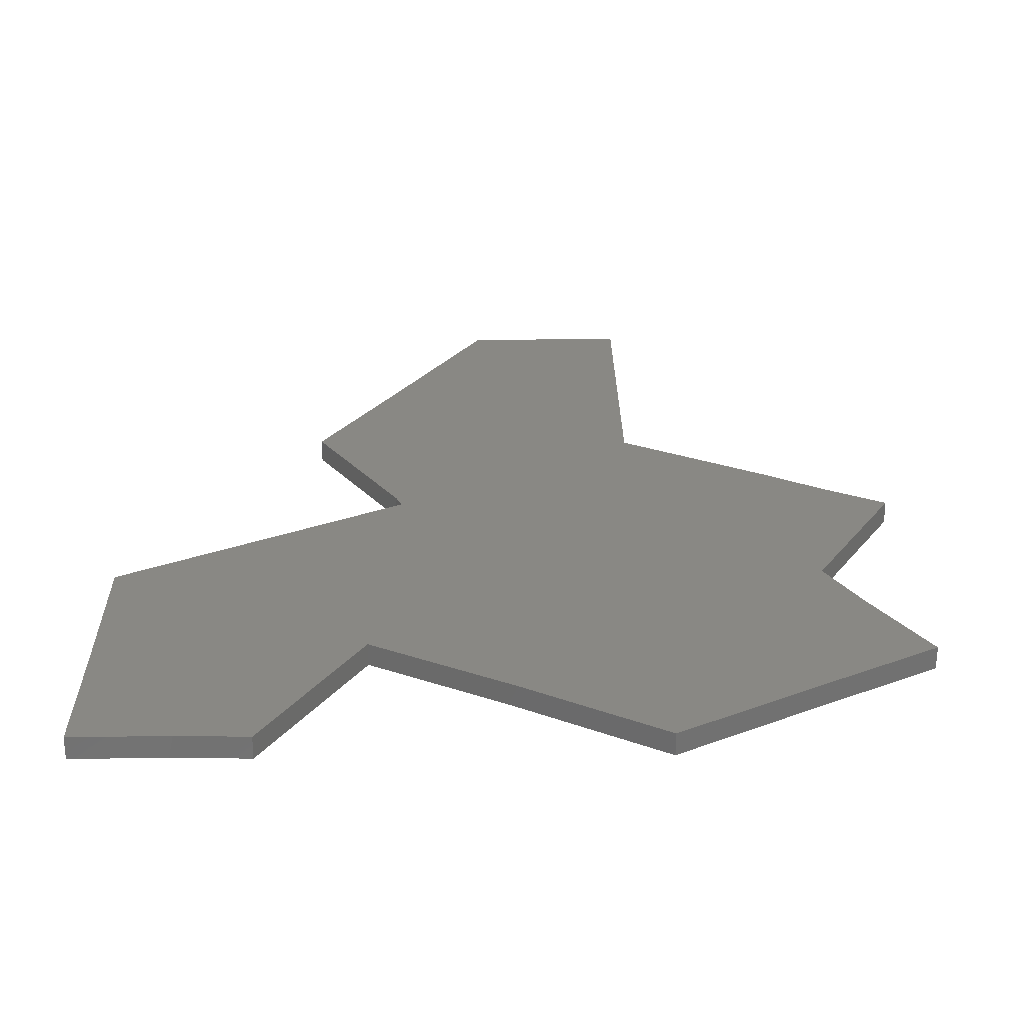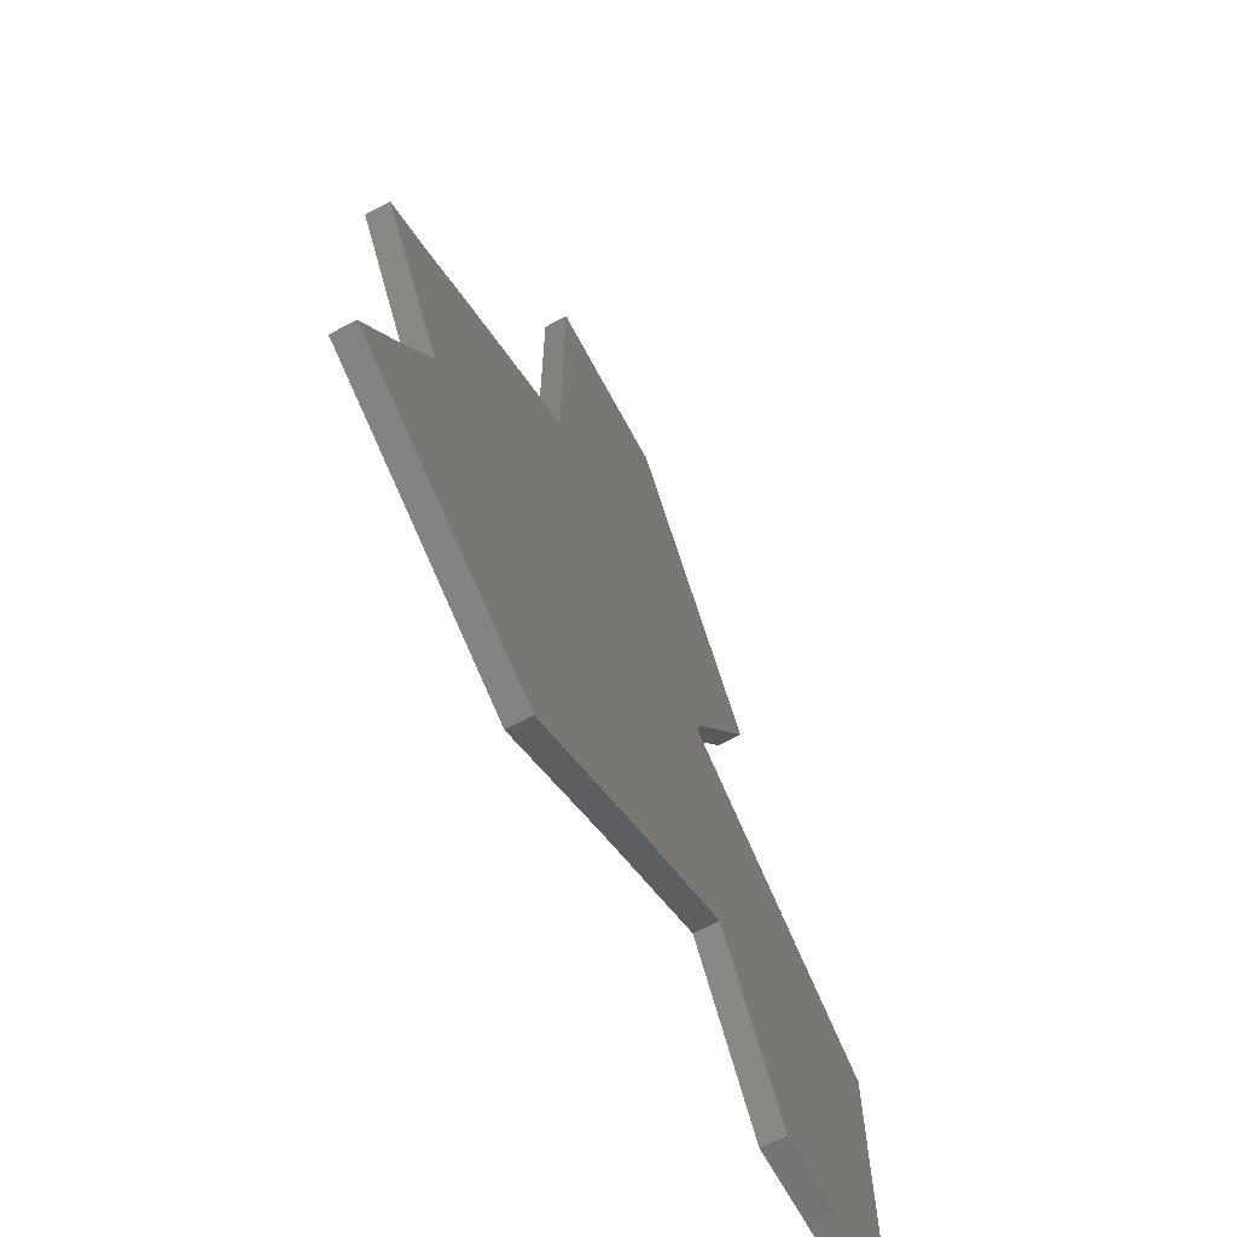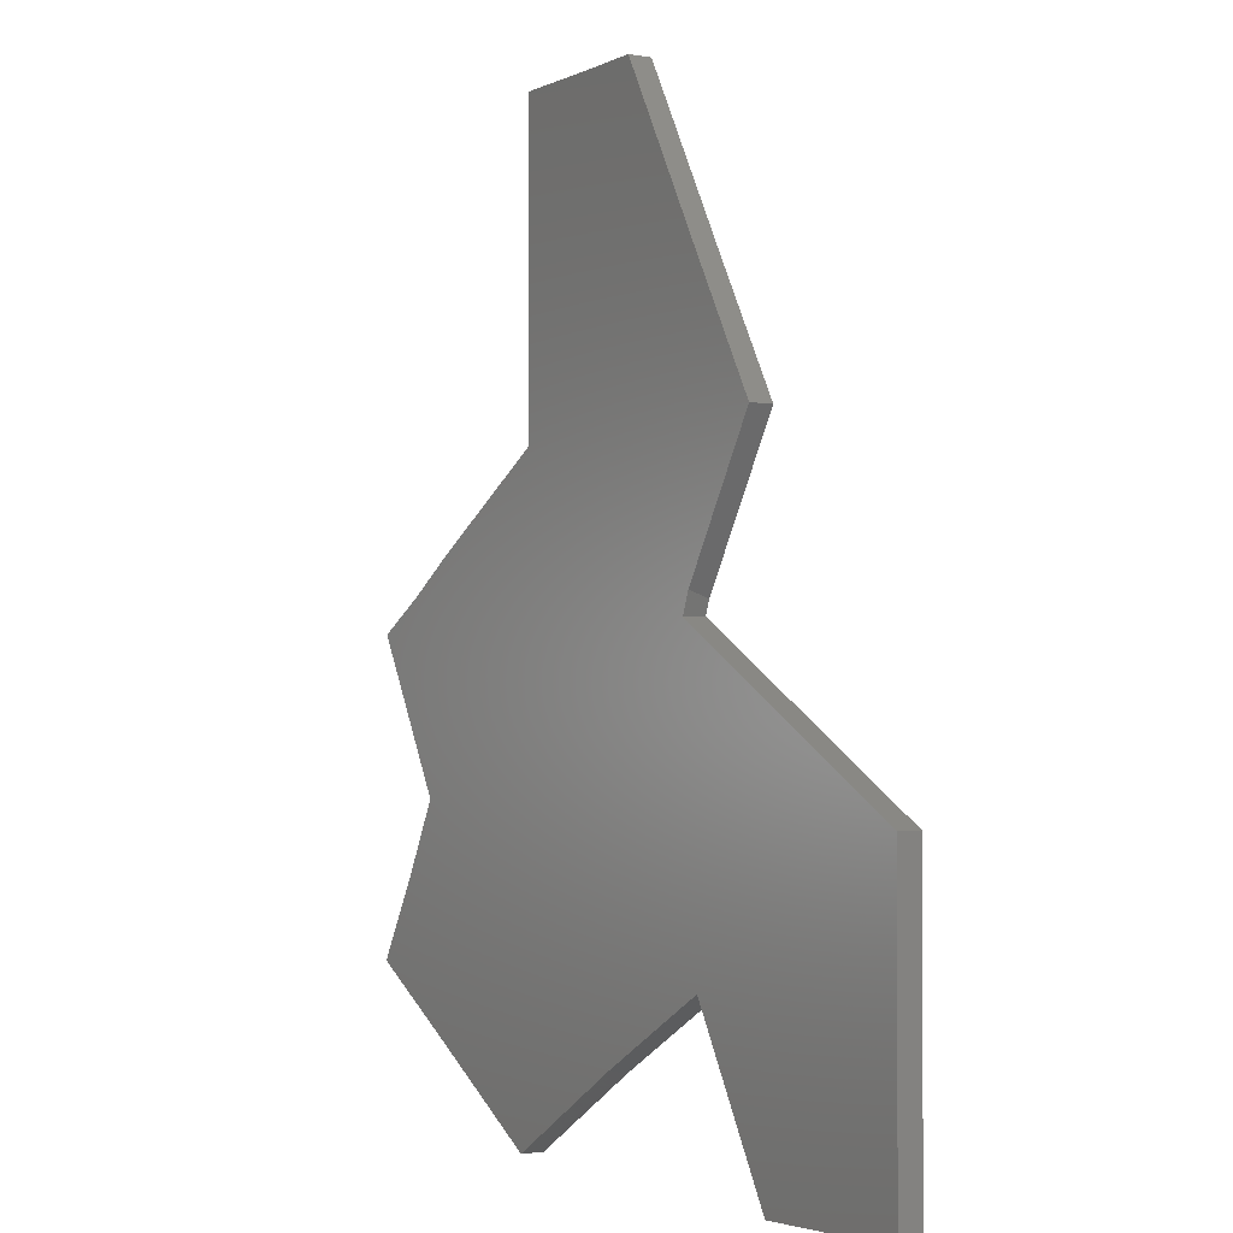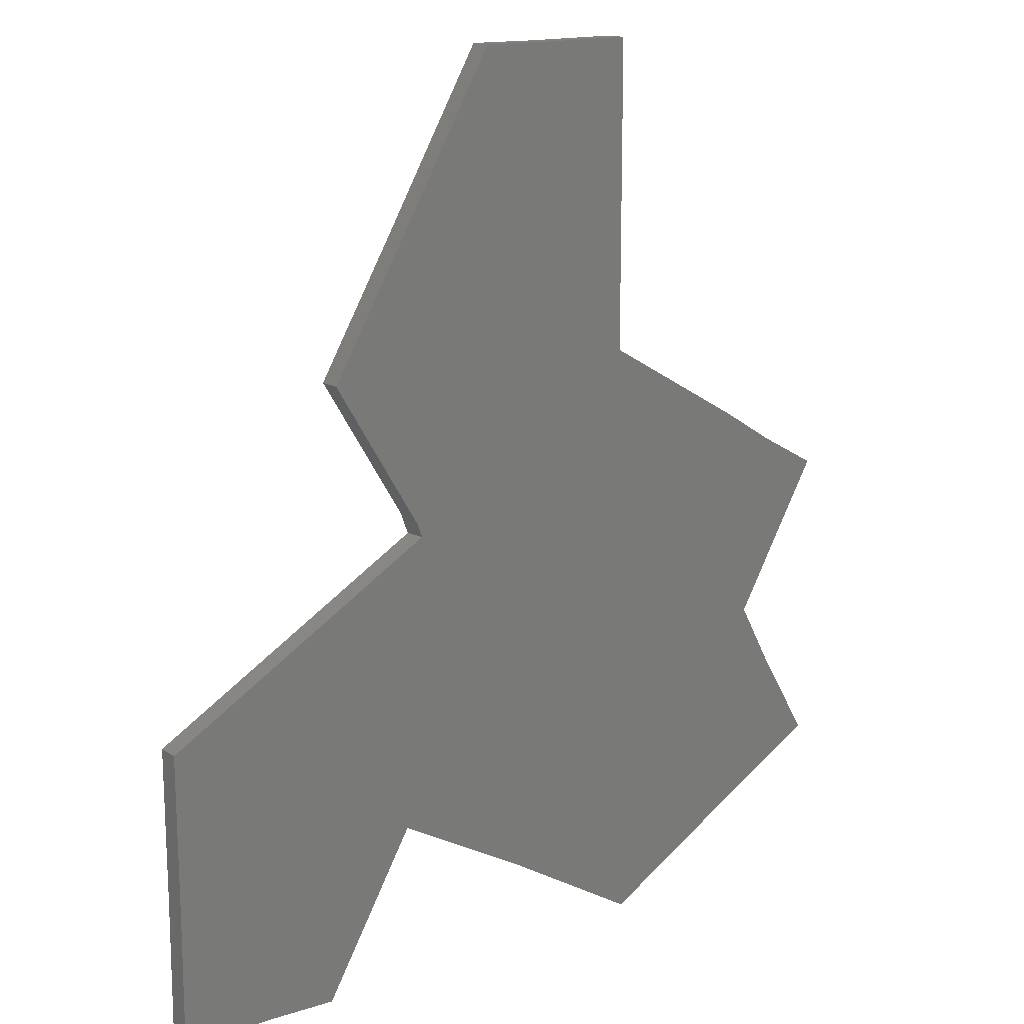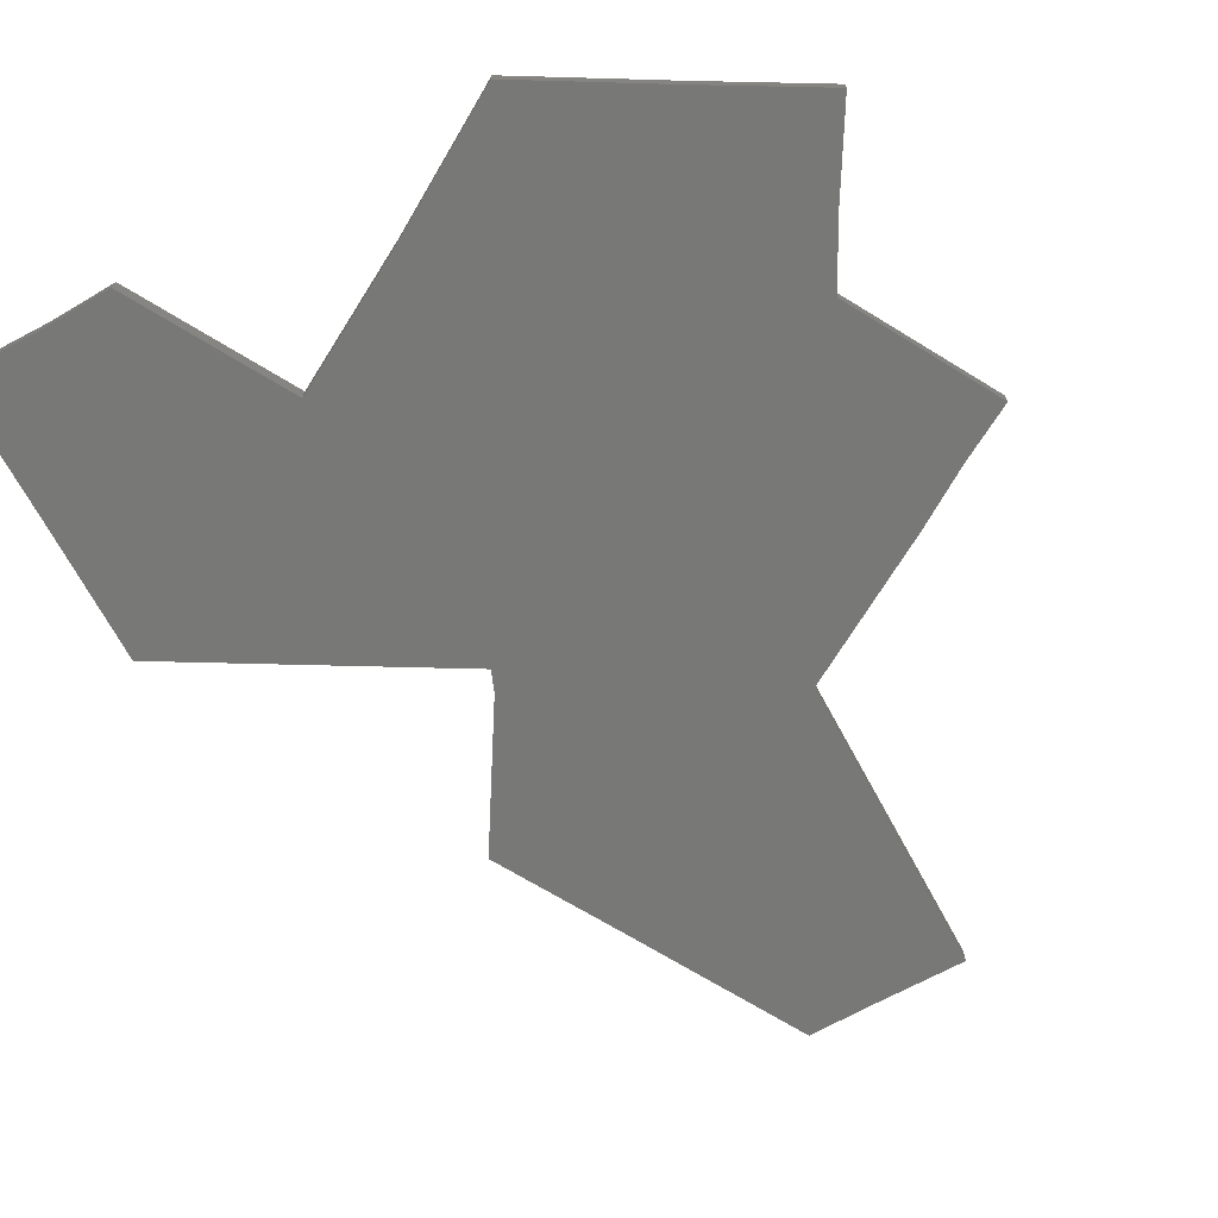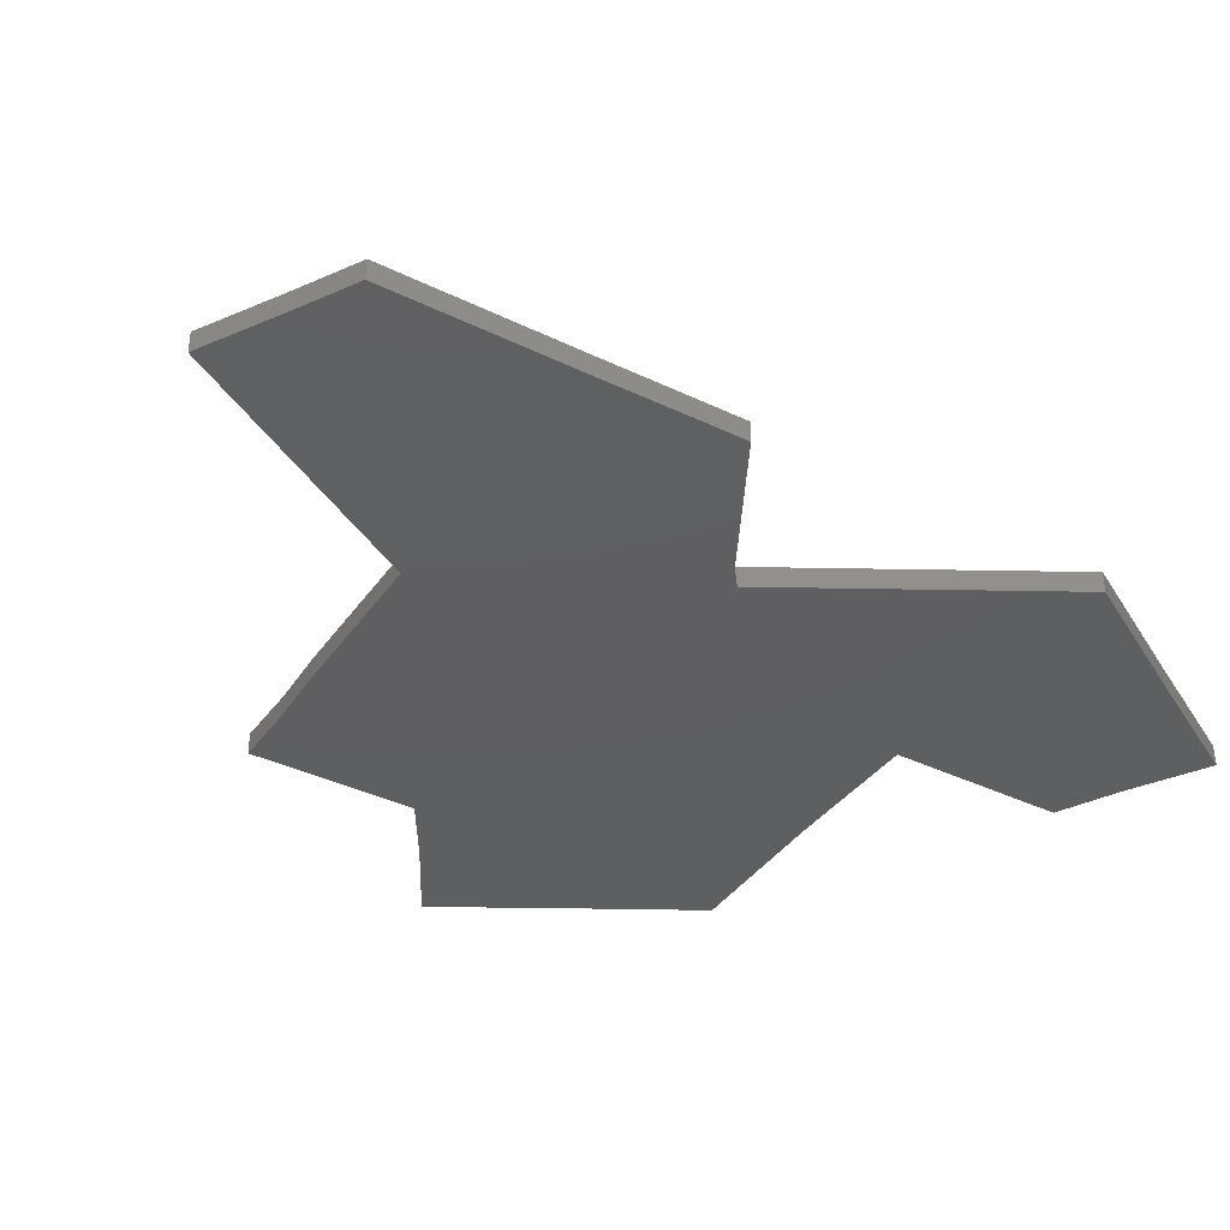
<metadata>
{"format":"stl","ext":"stl","renderer":"f3d","projection":"perspective","resolution":1024,"background":"white","views":[{"elev":26.4,"azim":-0.6,"up":"+Z"},{"elev":-66.8,"azim":118.2,"up":"+Y"},{"elev":-2.1,"azim":-121.6,"up":"+Y"},{"elev":15.3,"azim":-37.0,"up":"+Y"},{"elev":-70.6,"azim":28.6,"up":"+Z"},{"elev":-38.5,"azim":-151.3,"up":"+Z"}]}
</metadata>
<code>
# stl→obj: 84 verts, 164 faces
v -4.878 -9.171 -0.5
v -6.522 -9.116 -0.5
v -8.524 -2.689 -0.5
v -8.526 -9.151 -0.5
v -8.513 -5.987 -0.5
v -8.524 -2.568 -0.5
v -8.525 -2.569 0
v -8.513 -6.16 0
v -4.746 -8.948 -0.5
v -4.875 -9.171 -0.5
v -2.538 0.8877 -0.5
v -3.015 0.6123 -0.5
v -6.421 -9.118 0
v -4.875 -9.17 0
v -8.526 -9.155 0
v -3.372 0.4064 0
v -2.366 0.987 -0.5
v -2.384 0.9766 -0.5
v -2.337 1.004 0
v -2.513 0.9023 -0.5
v -2.409 0.9622 -0.5
v -2.458 0.9336 -0.5
v -2.764 -5.608 -0.5
v -2.806 -5.585 -0.5
v -3.407 -6.626 -0.5
v -3.328 -6.49 0
v -2.544 1.46 -0.5
v -2.403 1.085 -0.5
v -2.452 1.308 0
v -2.378 1.02 -0.5
v -2.386 1.042 -0.5
v -2.388 1.045 -0.5
v 7.122 -2.39 -0.5
v 8.947 1.022 -0.5
v 9.056 0.9618 -0.5
v 8.22 -0.4886 -0.5
v 8.973 -5.732 -0.5
v 7.098 -2.433 -0.5
v 7.917 -3.951 -0.5
v 3.251 -9.076 -0.5
v 9.042 -5.849 -0.5
v 3.35 -9.135 -0.5
v 6.305 -7.416 -0.5
v 0.1163 -7.208 -0.5
v -2.809 -5.591 0
v 0.3042 -7.32 0
v -4.442 4.569 0
v -4.442 4.57 -0.5
v 3.103 4.43 -0.5
v -4.44 4.574 -0.5
v 3.1 4.491 -0.5
v 3.1 4.432 -0.5
v 5.981 2.769 -0.5
v 4.166 3.817 -0.5
v 6.327 2.569 -0.5
v 6.079 2.712 -0.5
v 6.239 2.62 -0.5
v 6.43 2.51 -0.5
v 7.771 1.676 -0.5
v 7.097 -2.434 0
v 8.273 -0.3961 0
v 9.059 0.9659 0
v 7.69 1.726 0
v 9.046 -5.847 0
v 7.847 -3.825 0
v 3.351 -9.136 0
v 6.456 -7.33 0
v -2.71 7.554 -0.5
v -2.814 7.371 0
v 4.076 3.868 0
v 3.1 4.432 0
v -0.5511 11.32 -0.5
v -0.5482 11.32 -0.5
v 3.1 4.672 -0.5
v 3.1 6.843 -0.5
v 3.1 6.64 0
v 6.079 2.712 0
v 6.43 2.51 0
v 6.231 2.625 0
v -0.5518 11.32 0
v 0.9987 11.31 -0.5
v 0.9035 11.31 0
v 3.099 11.33 -0.5
v 3.099 11.33 0
f 1 2 3
f 4 5 2
f 3 2 5
f 6 3 7
f 5 8 3
f 7 3 8
f 9 10 11
f 1 3 10
f 6 12 3
f 11 10 12
f 3 12 10
f 2 1 13
f 10 14 1
f 13 1 14
f 15 4 2
f 2 13 15
f 8 5 4
f 4 15 8
f 16 12 6
f 6 7 16
f 17 18 19
f 12 16 11
f 19 18 16
f 11 16 20
f 18 21 16
f 20 16 22
f 21 22 16
f 11 20 9
f 23 24 20
f 9 20 25
f 24 25 20
f 10 9 14
f 25 26 9
f 14 9 26
f 27 28 29
f 17 19 30
f 29 28 19
f 30 19 31
f 28 32 19
f 31 19 32
f 18 17 33
f 30 34 17
f 35 36 34
f 33 17 36
f 34 36 17
f 21 18 37
f 33 38 18
f 37 18 39
f 38 39 18
f 22 21 40
f 37 41 21
f 42 40 43
f 21 41 40
f 43 40 41
f 20 22 23
f 40 44 22
f 23 22 44
f 24 23 45
f 44 46 23
f 45 23 46
f 26 25 24
f 24 45 26
f 47 48 27
f 27 29 47
f 28 27 49
f 48 50 27
f 51 52 50
f 49 27 52
f 50 52 27
f 32 28 53
f 49 54 28
f 53 28 54
f 31 32 55
f 53 56 32
f 57 55 56
f 32 56 55
f 30 31 34
f 55 58 31
f 34 31 59
f 58 59 31
f 38 33 60
f 36 61 33
f 60 33 61
f 35 34 62
f 59 63 34
f 62 34 63
f 61 36 35
f 35 62 61
f 41 37 64
f 39 65 37
f 64 37 65
f 65 39 38
f 38 60 65
f 44 40 46
f 42 66 40
f 46 40 66
f 67 43 41
f 41 64 67
f 66 42 43
f 43 67 66
f 68 50 69
f 48 47 50
f 69 50 47
f 54 49 70
f 52 71 49
f 70 49 71
f 50 68 51
f 72 73 68
f 74 51 73
f 68 73 51
f 52 51 71
f 75 76 74
f 71 51 76
f 74 76 51
f 56 53 77
f 54 70 53
f 77 53 70
f 58 55 78
f 57 79 55
f 78 55 79
f 79 57 56
f 56 77 79
f 63 59 58
f 58 78 63
f 80 72 68
f 68 69 80
f 81 73 82
f 72 80 73
f 82 73 80
f 73 81 74
f 83 75 81
f 74 81 75
f 75 83 84
f 84 76 75
f 84 83 81
f 81 82 84
f 7 8 16
f 15 13 8
f 14 26 13
f 66 67 46
f 64 65 67
f 61 62 60
f 78 79 63
f 84 82 76
f 80 69 82
f 47 29 69
f 16 8 19
f 13 26 8
f 46 67 45
f 65 60 67
f 62 63 60
f 79 77 63
f 76 82 71
f 69 29 82
f 8 26 19
f 67 60 45
f 63 77 60
f 82 29 71
f 26 45 19
f 60 77 45
f 71 29 70
f 45 77 19
f 70 29 77
f 19 77 29

</code>
